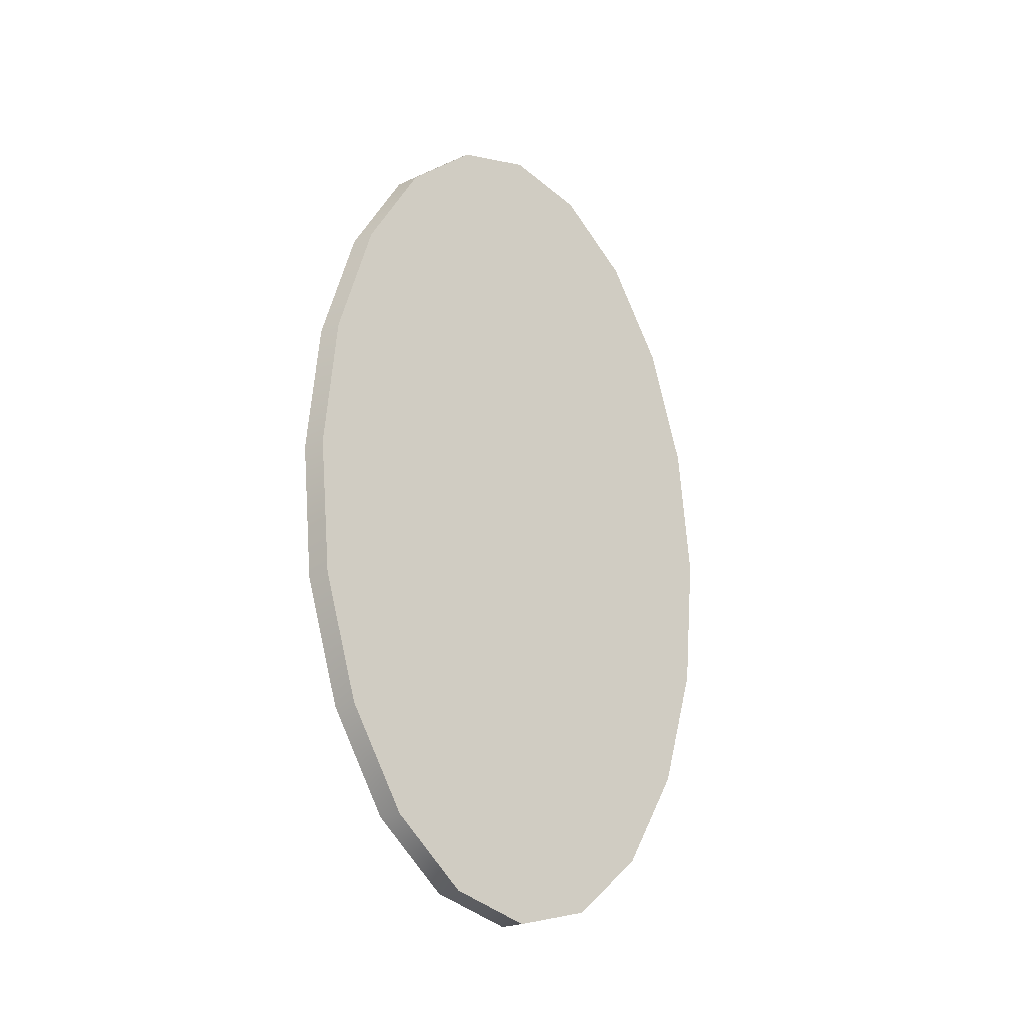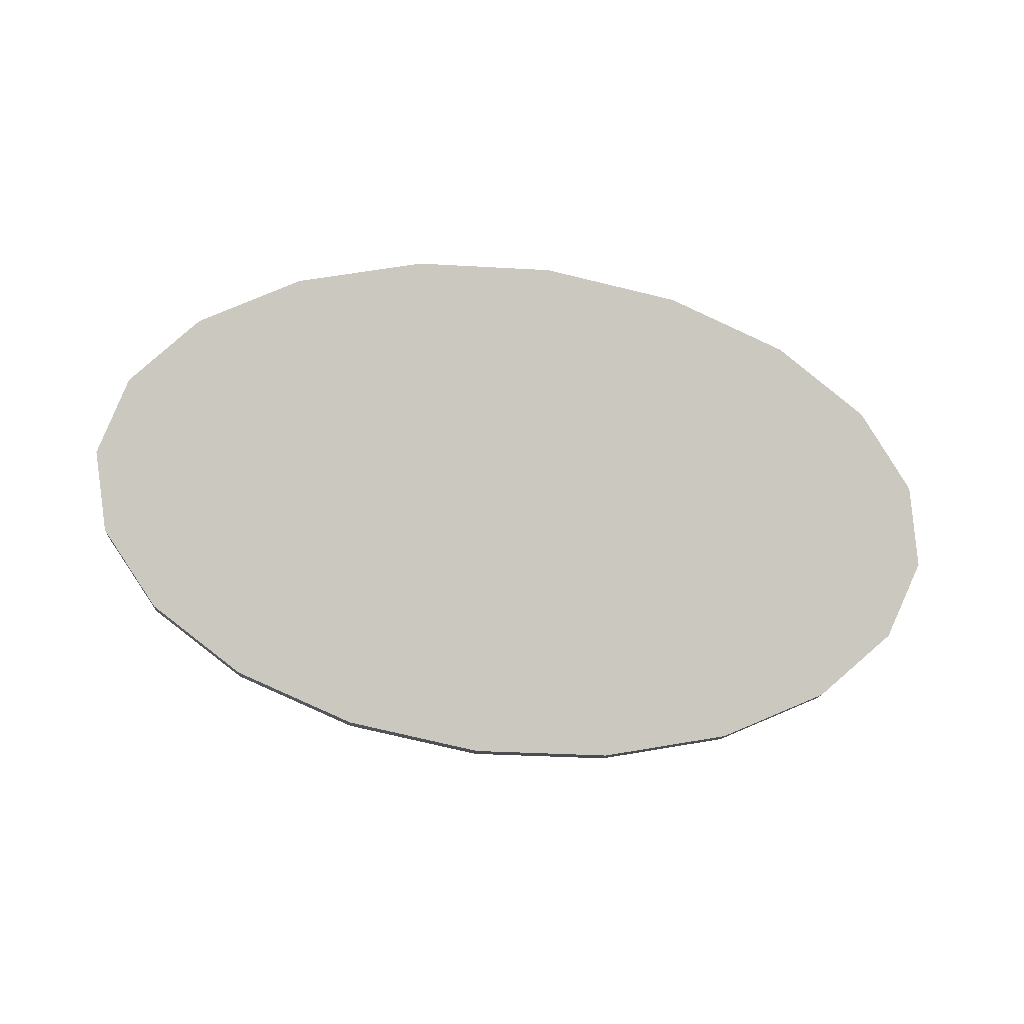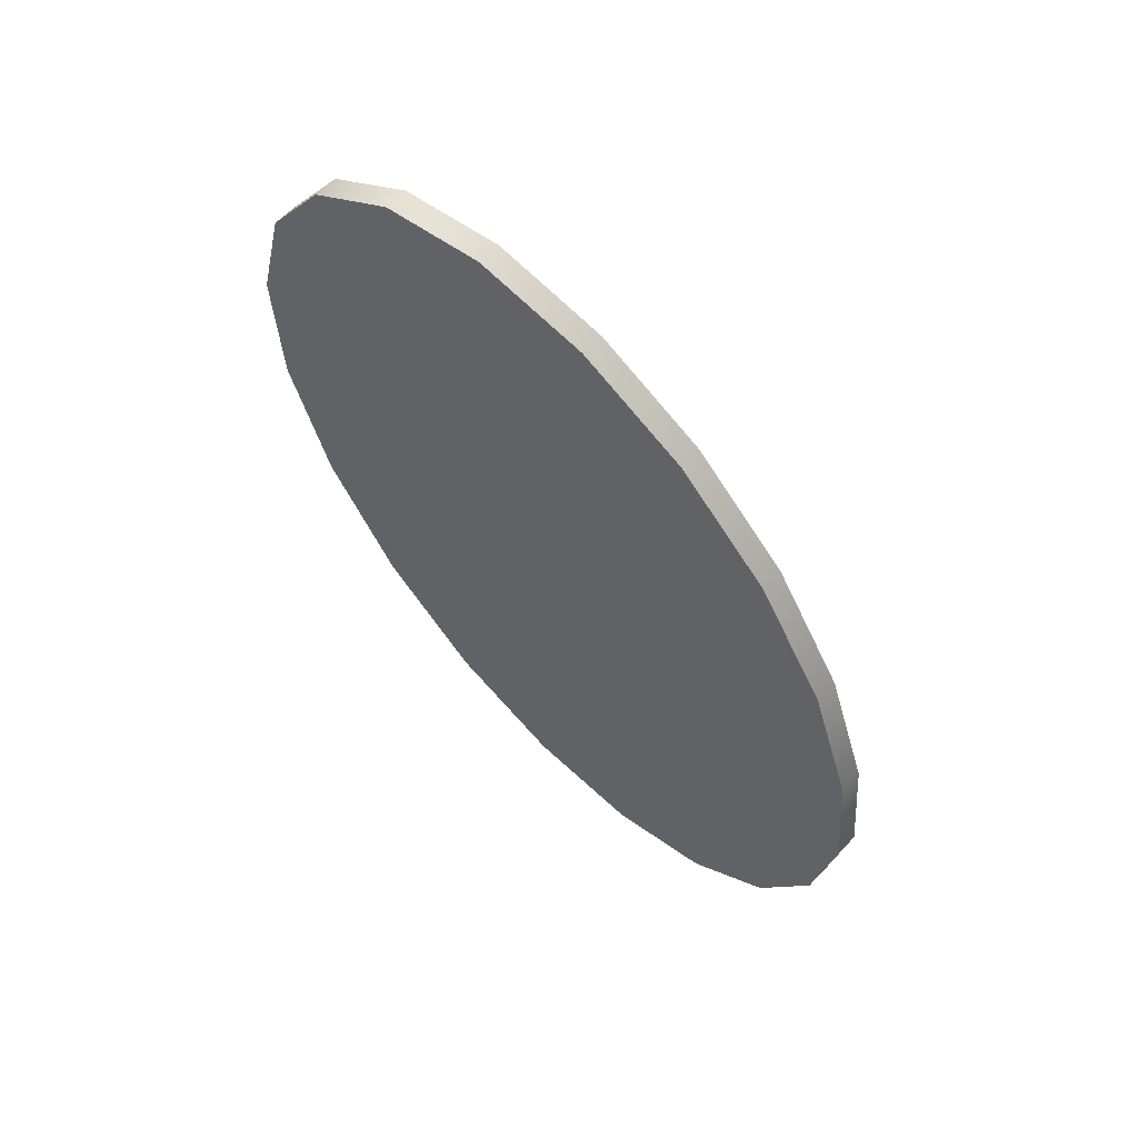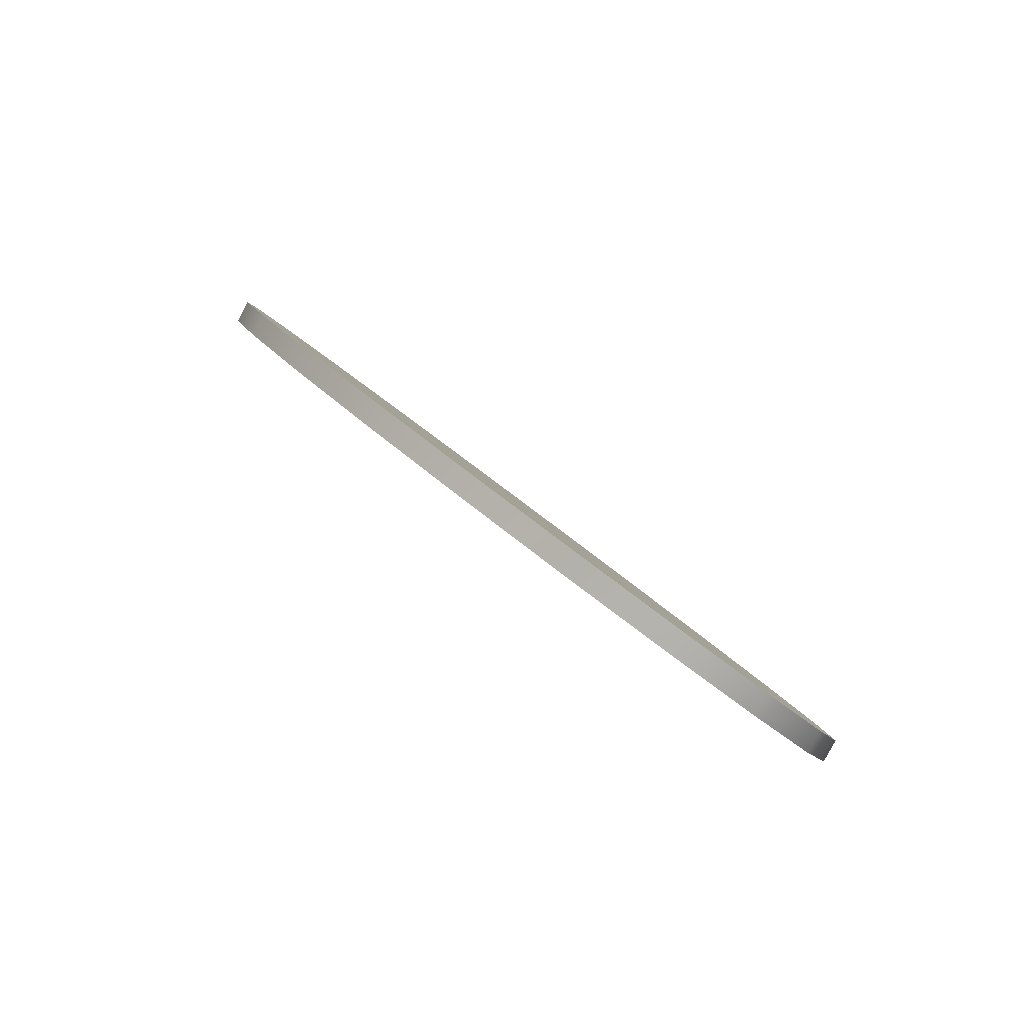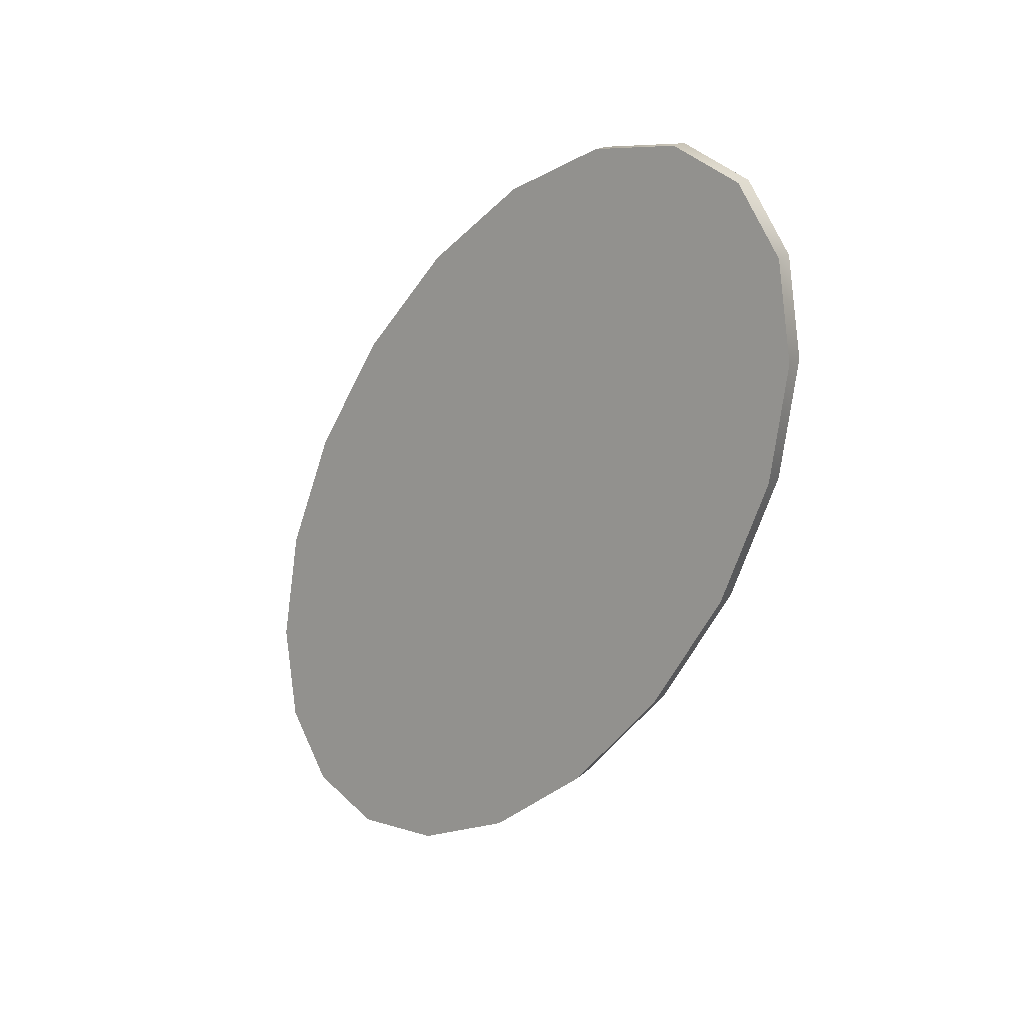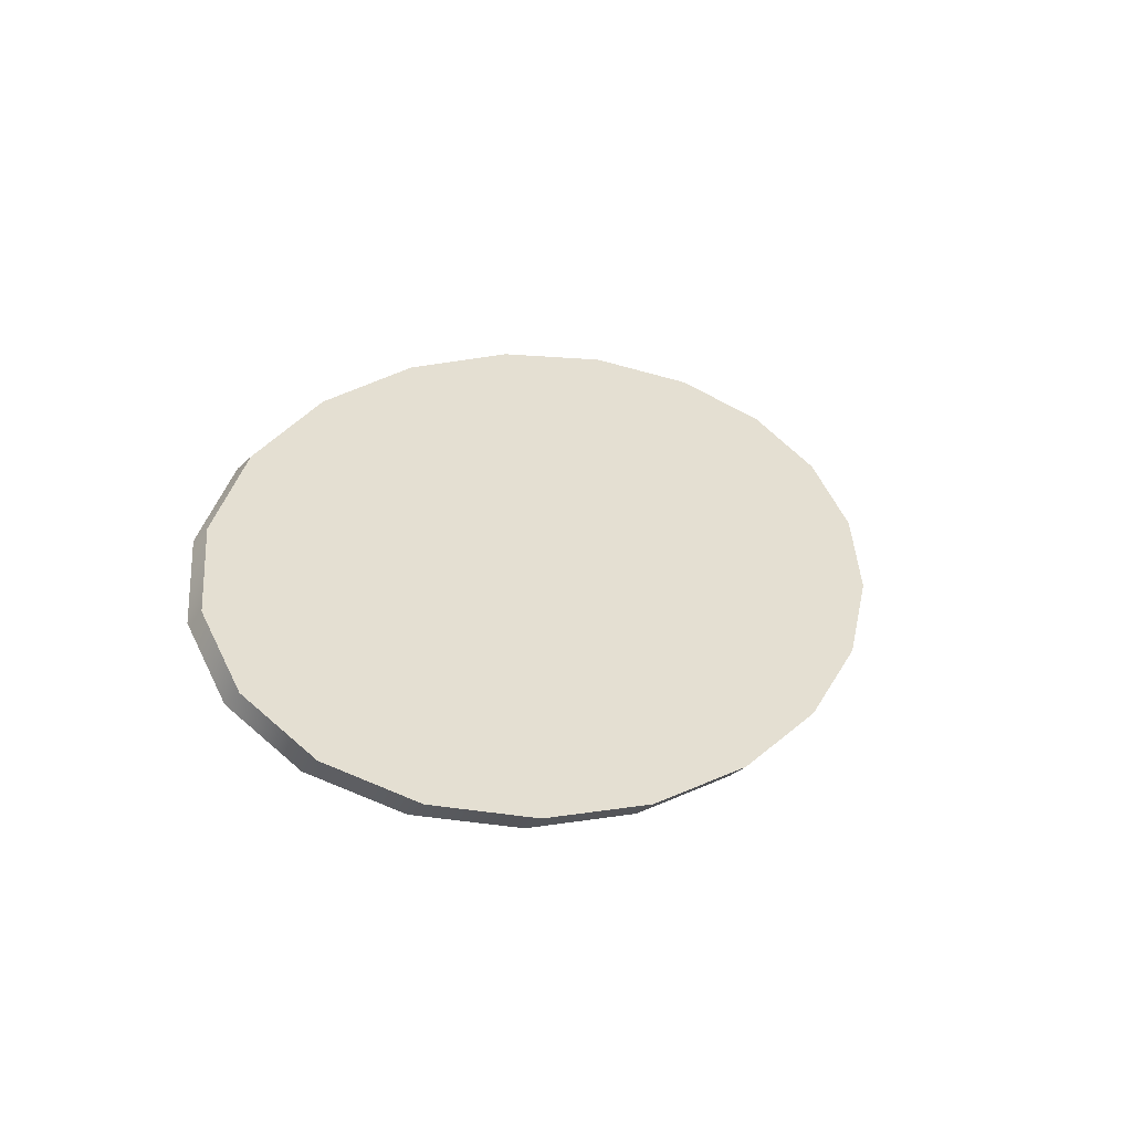
<metadata>
{"format":"obj","ext":"obj","renderer":"f3d","projection":"perspective","resolution":1024,"background":"white","views":[{"elev":63.1,"azim":89.8,"up":"+Z"},{"elev":-51.2,"azim":-8.4,"up":"+Z"},{"elev":-60.7,"azim":118.3,"up":"+Z"},{"elev":37.0,"azim":-126.0,"up":"+Y"},{"elev":-52.4,"azim":-116.9,"up":"+Y"},{"elev":15.0,"azim":127.4,"up":"+Z"}]}
</metadata>
<code>
g default
v 2.593 4.282 0.7057
v 2.161 4.642 0.4107
v 1.503 4.929 0.1885
v 0.6834 5.114 0.06111
v -0.2186 5.18 0.04082
v -1.114 5.12 0.1297
v -1.916 4.939 0.319
v -2.545 4.656 0.5902
v -2.94 4.299 0.9167
v -3.062 3.902 1.267
v -2.9 3.503 1.606
v -2.469 3.143 1.901
v -1.811 2.857 2.123
v -0.9908 2.671 2.25
v -0.08883 2.606 2.271
v 0.8068 2.666 2.182
v 1.608 2.846 1.993
v 2.238 3.129 1.721
v 2.633 3.487 1.395
v 2.755 3.884 1.045
v 2.597 4.406 0.7963
v 2.166 4.766 0.5012
v 1.508 5.053 0.2791
v 0.6883 5.238 0.1517
v -0.2137 5.304 0.1314
v -1.109 5.243 0.2203
v -1.911 5.063 0.4095
v -2.54 4.78 0.6807
v -2.935 4.423 1.007
v -3.058 4.025 1.357
v -2.895 3.627 1.696
v -2.464 3.267 1.991
v -1.806 2.98 2.213
v -0.9859 2.795 2.341
v -0.08392 2.729 2.361
v 0.8117 2.79 2.272
v 1.613 2.97 2.083
v 2.242 3.253 1.812
v 2.638 3.61 1.485
v 2.76 4.008 1.135
v -0.1537 3.893 1.156
v -0.1488 4.017 1.246
g pCylinder1
f 1 2 22 21
f 2 3 23 22
f 3 4 24 23
f 4 5 25 24
f 5 6 26 25
f 6 7 27 26
f 7 8 28 27
f 8 9 29 28
f 9 10 30 29
f 10 11 31 30
f 11 12 32 31
f 12 13 33 32
f 13 14 34 33
f 14 15 35 34
f 15 16 36 35
f 16 17 37 36
f 17 18 38 37
f 18 19 39 38
f 19 20 40 39
f 20 1 21 40
f 2 1 41
f 3 2 41
f 4 3 41
f 5 4 41
f 6 5 41
f 7 6 41
f 8 7 41
f 9 8 41
f 10 9 41
f 11 10 41
f 12 11 41
f 13 12 41
f 14 13 41
f 15 14 41
f 16 15 41
f 17 16 41
f 18 17 41
f 19 18 41
f 20 19 41
f 1 20 41
f 21 22 42
f 22 23 42
f 23 24 42
f 24 25 42
f 25 26 42
f 26 27 42
f 27 28 42
f 28 29 42
f 29 30 42
f 30 31 42
f 31 32 42
f 32 33 42
f 33 34 42
f 34 35 42
f 35 36 42
f 36 37 42
f 37 38 42
f 38 39 42
f 39 40 42
f 40 21 42

</code>
